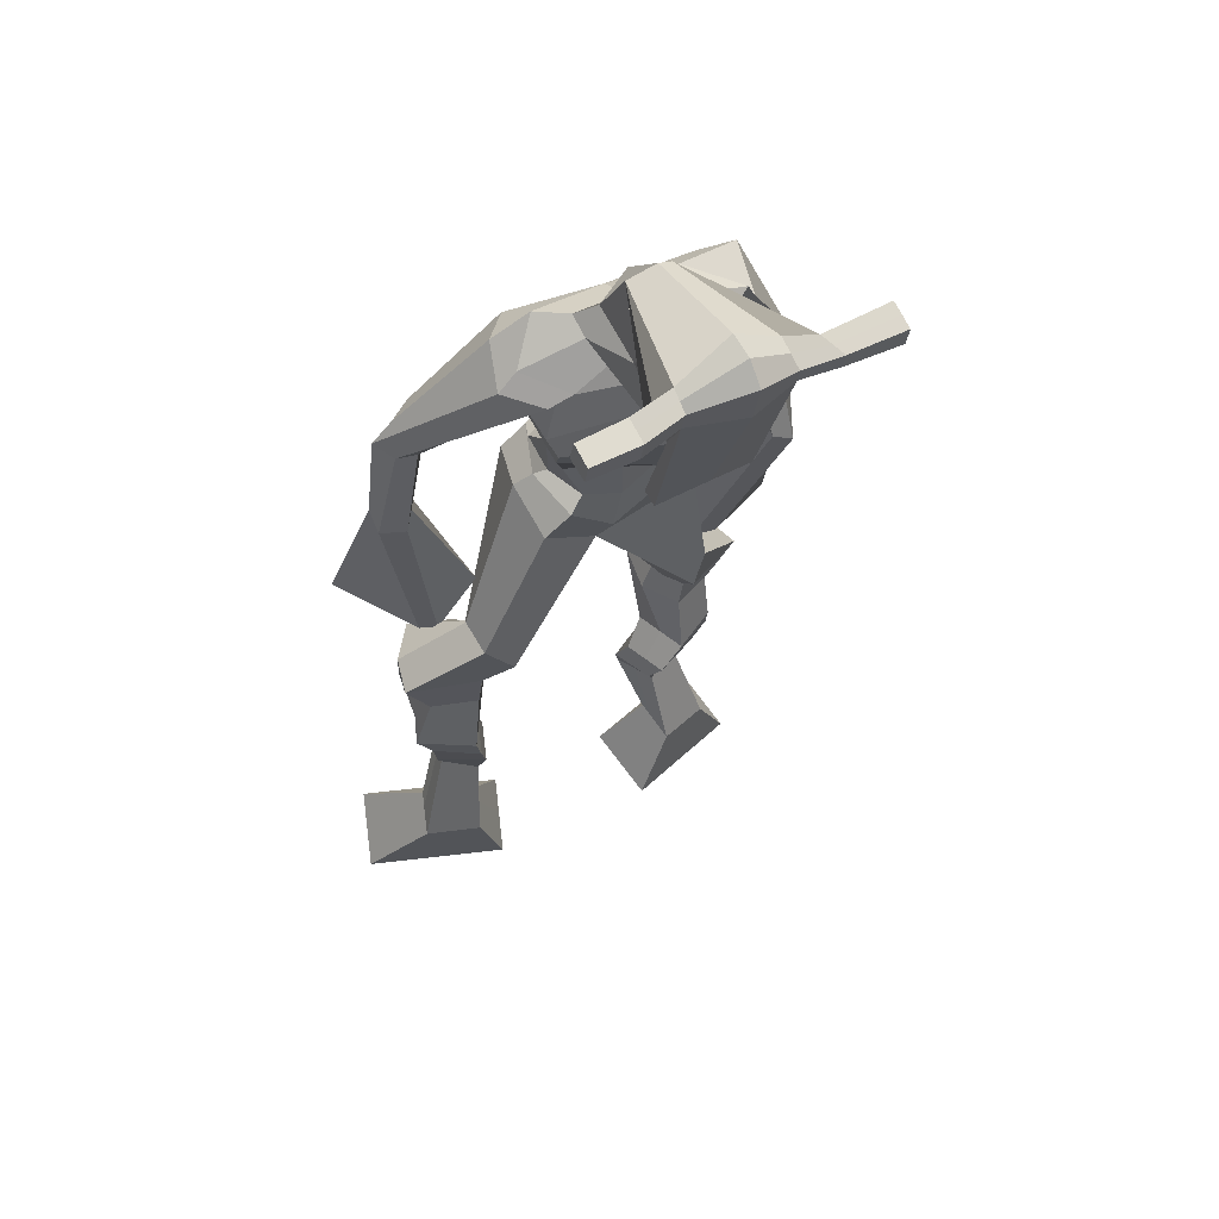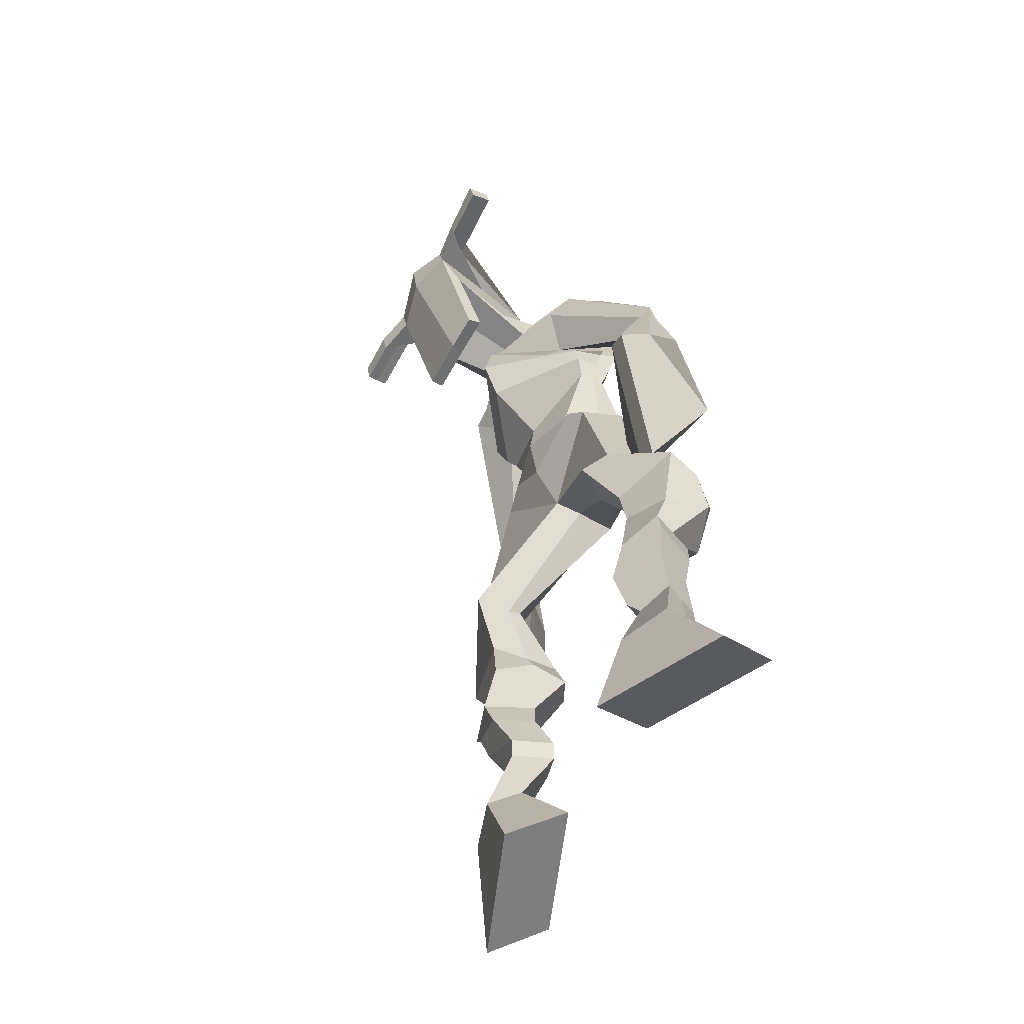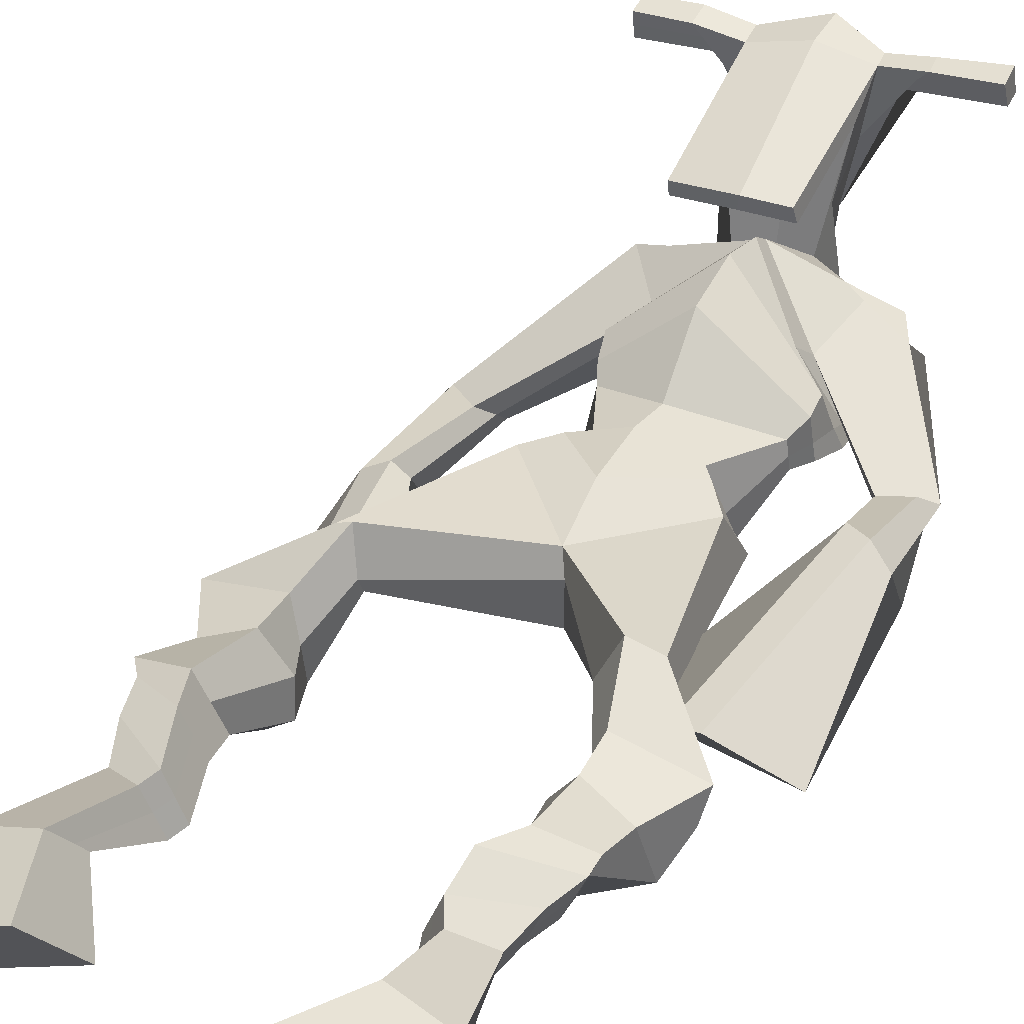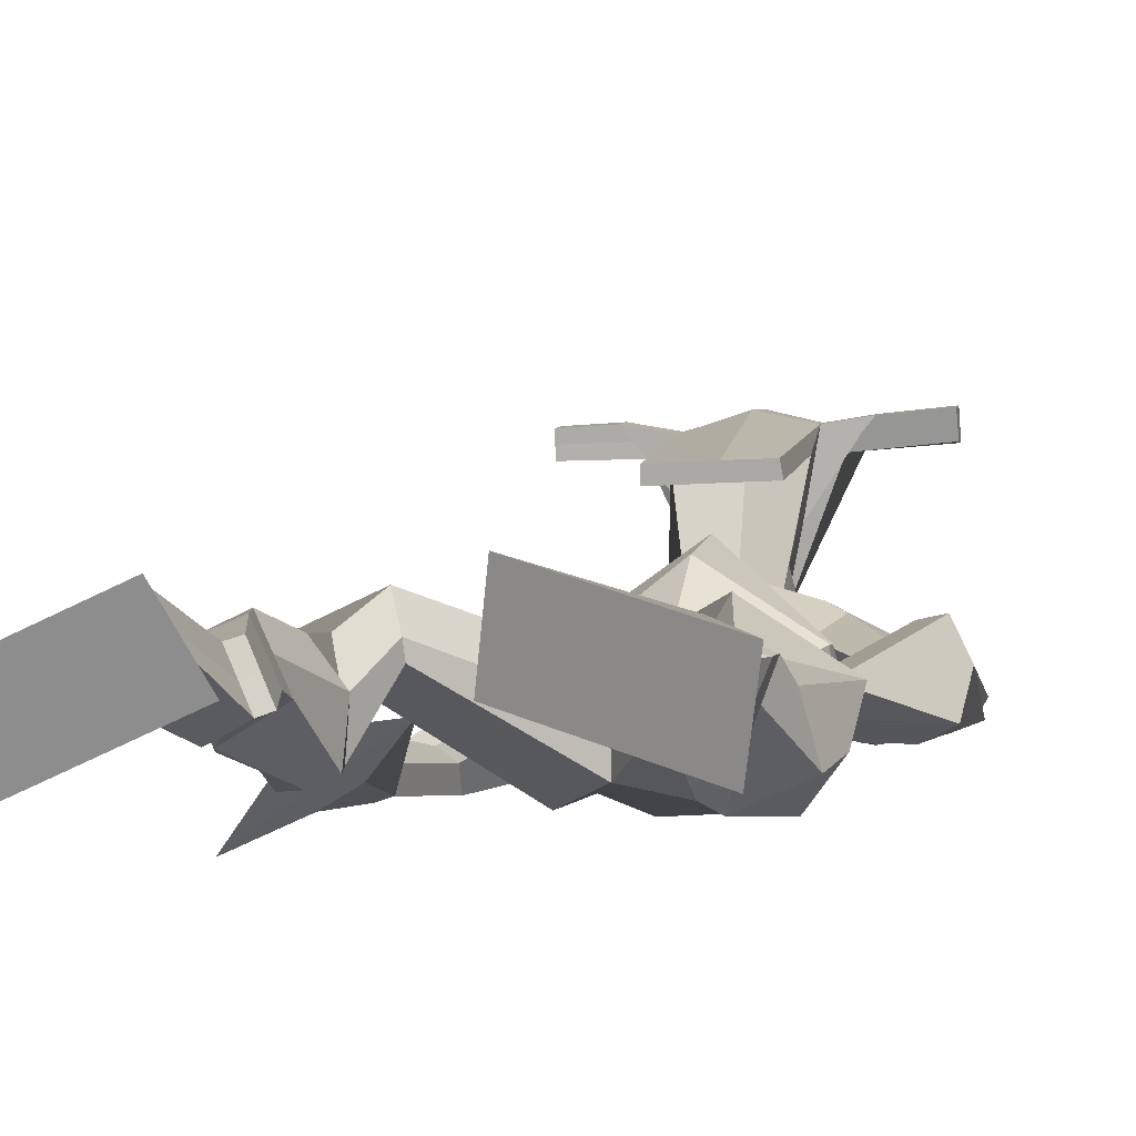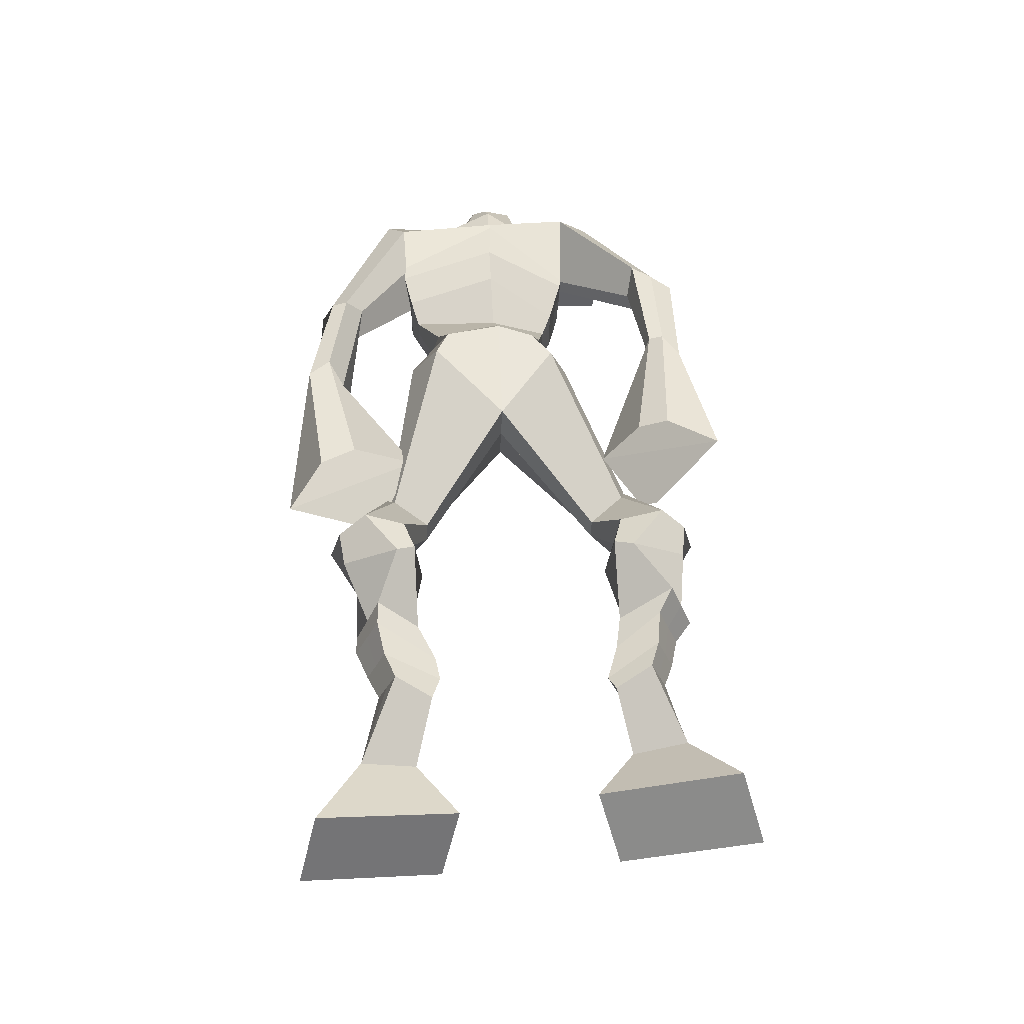
<metadata>
{"format":"obj","ext":"obj","renderer":"f3d","projection":"perspective","resolution":1024,"background":"white","views":[{"elev":53.9,"azim":-29.9,"up":"+Y"},{"elev":-62.4,"azim":60.0,"up":"+Y"},{"elev":34.3,"azim":26.4,"up":"+Z"},{"elev":-7.1,"azim":13.4,"up":"+Z"},{"elev":-32.4,"azim":178.3,"up":"+Y"}]}
</metadata>
<code>
o monstruo
v 0.144 0.9717 -2.934
v 0.3264 0.6955 -3.08
v 0.08049 0.8469 -2.777
v 0.2109 0.4751 -2.801
v -0.1117 0.992 -3.028
v -0.3181 0.6875 -3.353
v -0.1763 0.8637 -2.87
v -0.4335 0.4672 -3.074
v 0.227 1.258 -3.075
v 0.1449 1.242 -2.88
v 0.05692 1.351 -3.137
v -0.02421 1.341 -2.943
v 0.2644 1.323 -3.049
v 0.1832 1.312 -2.855
v 0.01219 1.513 -3.069
v -0.07298 1.492 -2.869
v 0.2108 1.533 -2.978
v 0.1257 1.513 -2.778
v -0.000312 1.679 -3.075
v -0.1045 1.648 -2.833
v 0.192 1.691 -2.989
v 0.08784 1.659 -2.747
v -0.06515 1.805 -3.105
v -0.1784 1.749 -2.85
v 0.2207 2.036 -3.163
v 0.1372 1.974 -2.783
v 0.1293 2 -3.207
v -0.07518 1.952 -2.879
v 0.1829 2.188 -3.129
v 0.1505 2.156 -2.762
v -0.02232 2.205 -3.197
v -0.205 2.201 -2.849
v 0.3082 2.353 -2.833
v 0.2508 2.394 -2.605
v 0.1547 2.466 -2.904
v 0.1431 2.473 -2.691
v 0.7864 2.839 -3.142
v 0.7893 2.816 -2.796
v 0.5312 3.183 -3.2
v 0.4682 3.129 -2.681
v 1.186 0.8586 -3.006
v 0.9765 0.5807 -3.104
v 1.229 0.762 -2.823
v 1.056 0.4093 -2.781
v 1.445 0.8336 -3.088
v 1.625 0.449 -3.333
v 1.488 0.7322 -2.903
v 1.704 0.2776 -3.011
v 1.116 1.152 -3.156
v 1.211 1.159 -2.961
v 1.294 1.23 -3.218
v 1.377 1.212 -3.025
v 1.081 1.272 -3.115
v 1.165 1.255 -2.922
v 1.353 1.386 -3.149
v 1.439 1.357 -2.951
v 1.106 1.425 -3.033
v 1.193 1.396 -2.834
v 1.392 1.55 -3.161
v 1.502 1.509 -2.923
v 1.196 1.582 -3.068
v 1.301 1.54 -2.828
v 1.393 1.665 -3.16
v 1.505 1.598 -2.907
v 1.22 1.933 -3.254
v 1.303 1.864 -2.874
v 1.305 1.888 -3.299
v 1.512 1.82 -2.968
v 1.278 2.074 -3.236
v 1.304 2.057 -2.841
v 1.469 2.09 -3.29
v 1.654 2.068 -2.934
v 1.169 2.284 -2.892
v 1.248 2.298 -2.662
v 1.339 2.376 -2.96
v 1.362 2.366 -2.75
v 1.136 3.173 -3.216
v 1.242 3.072 -2.699
v 0.8548 4.386 -2.828
v 0.8762 4.26 -2.369
v 0.4565 4.303 -2.966
v 0.536 4.078 -2.644
v 1.347 4.223 -2.942
v 1.174 4.001 -2.616
v 0.4936 4.461 -2.777
v 0.5184 4.247 -2.479
v 0.3109 4.386 -2.79
v 0.4022 4.218 -2.486
v 0.06888 3.853 -3.109
v 0.03015 3.67 -2.962
v -0.04297 3.851 -3.034
v -0.08314 3.735 -2.937
v -0.004317 3.335 -3.141
v -0.05987 3.219 -2.95
v -0.07349 3.338 -3.16
v -0.1708 3.207 -3.011
v 0.07091 2.757 -3.137
v 0.06017 2.349 -3.011
v -0.07012 2.741 -3.221
v -0.01639 2.341 -3.057
v 1.175 4.38 -2.778
v 1.182 4.264 -2.466
v 1.442 4.395 -2.765
v 1.257 4.245 -2.509
v 1.65 3.695 -2.953
v 1.583 3.56 -2.813
v 1.727 3.691 -2.926
v 1.706 3.625 -2.817
v 1.722 3.264 -2.978
v 1.631 3.161 -2.658
v 1.826 3.199 -2.953
v 1.739 3.091 -2.648
v 1.555 2.639 -3.058
v 1.407 2.271 -2.938
v 1.722 2.544 -3.07
v 1.527 2.26 -2.917
v 0.8871 4.905 -1.938
v 0.8866 4.795 -1.733
v 0.6153 4.801 -1.899
v 0.6152 4.735 -1.811
v 1.089 4.803 -1.916
v 1.105 4.713 -1.803
v 1.106 4.452 -1.954
v 0.8847 4.466 -1.951
v 0.637 4.408 -1.969
v 0.7023 4.552 -2.597
v 1.005 4.55 -2.595
v 0.8656 4.62 -2.661
v 1.108 4.641 -1.819
v 0.6141 4.637 -1.836
v 0.9521 4.774 -2.472
v 0.8809 4.81 -2.462
v 0.8778 4.62 -1.763
v 0.7441 4.773 -2.473
v 0.1878 4.755 -1.883
v 0.1874 4.722 -1.779
v 0.1863 4.622 -1.802
v 0.1869 4.642 -1.913
v 1.566 4.776 -1.879
v 1.566 4.733 -1.758
v 1.571 4.627 -1.781
v 1.571 4.681 -1.889
v 0.5564 3.596 -2.829
v 0.8331 3.614 -2.897
v 1.248 3.631 -2.848
v 1.245 3.6 -2.709
v 0.832 3.501 -2.628
v 0.5573 3.566 -2.67
v 0.5143 3.714 -2.837
v 1.287 3.703 -2.666
v 0.5123 3.667 -2.637
v 0.8491 3.87 -2.97
v 1.291 3.76 -2.877
v 0.8427 3.735 -2.368
v 1.297 4.633 -1.797
v 1.294 4.717 -1.779
v 1.246 4.754 -1.889
v 1.187 4.687 -1.912
v 0.4185 4.763 -1.885
v 0.418 4.727 -1.772
v 0.4168 4.619 -1.797
v 0.5449 4.672 -1.913
v 0.8944 3.952 -2.039
v 0.8774 3.974 -2.109
v 0.6289 3.969 -2.112
v 1.098 3.974 -2.108
v 1.089 3.951 -2.039
v 0.6339 3.946 -2.042
v 0.8615 4.398 -2.47
v 0.6167 4.487 -2.663
v 1.01 4.387 -2.469
v 0.7052 4.36 -2.473
v 1.093 4.477 -2.664
v 0.8597 4.478 -2.663
v 0.4624 3.872 -2.914
v 1.276 3.829 -2.653
v 0.4921 3.773 -2.577
v 0.8594 4.055 -2.977
v 1.334 3.915 -2.902
v 0.8661 3.955 -2.274
v 0.4559 3.928 -2.895
v 1.143 3.903 -2.539
v 0.4651 3.85 -2.63
v 0.8538 4.283 -2.921
v 1.328 3.985 -2.912
v 0.8791 4.158 -2.307
v 0.8184 3.431 -3.11
v 1.132 3.379 -3.065
v 0.8178 3.307 -2.611
v 0.5881 3.391 -3.038
v 1.073 3.315 -2.695
v 0.6606 3.316 -2.683
v -0.3717 0.5851 -3.223
v 0.1224 0.932 -2.881
v -0.1334 0.9508 -2.975
v 0.2727 0.5931 -2.95
v 0.1851 1.251 -2.976
v 0.01592 1.346 -3.04
v 0.2235 1.318 -2.952
v -0.03039 1.503 -2.969
v 0.1682 1.523 -2.878
v -0.05241 1.663 -2.954
v 0.1399 1.675 -2.868
v -0.1218 1.777 -2.978
v 0.256 1.99 -2.944
v -0.129 2.003 -3.1
v 0.1882 2.146 -2.949
v -0.1507 2.208 -3.034
v 0.3083 2.314 -2.762
v 0.1364 2.518 -2.859
v 0.7891 2.836 -2.943
v 0.4415 3.271 -2.914
v 1.661 0.3693 -3.184
v 1.201 0.8276 -2.945
v 1.46 0.8011 -3.027
v 1.013 0.5011 -2.954
v 1.164 1.156 -3.058
v 1.335 1.221 -3.121
v 1.123 1.264 -3.019
v 1.396 1.372 -3.05
v 1.149 1.41 -2.933
v 1.447 1.53 -3.042
v 1.249 1.561 -2.948
v 1.449 1.631 -3.034
v 1.183 1.894 -3.032
v 1.567 1.862 -3.194
v 1.253 2.063 -3.033
v 1.603 2.075 -3.123
v 1.17 2.239 -2.82
v 1.366 2.421 -2.915
v 1.268 3.238 -2.944
v 0.4833 4.047 -2.747
v 1.253 4.135 -2.806
v 0.3506 4.32 -2.641
v 0.2732 4.208 -2.662
v 0.09202 3.729 -3.013
v -0.1475 3.789 -3.017
v -0.01253 3.274 -3.044
v -0.1662 3.264 -3.105
v 0.2484 2.675 -2.954
v -0.3022 2.522 -3.36
v 1.38 4.332 -2.57
v 1.446 4.203 -2.61
v 1.562 3.651 -2.931
v 1.781 3.656 -2.845
v 1.651 3.223 -2.818
v 1.803 3.141 -2.796
v 1.253 2.615 -2.977
v 1.87 2.277 -3.038
v 0.8865 4.885 -1.819
v 0.6153 4.768 -1.855
v 1.097 4.758 -1.859
v 1.019 4.513 -2.315
v 0.7041 4.469 -2.33
v 1.034 4.707 -2.145
v 0.6751 4.705 -2.155
v 0.1876 4.738 -1.831
v 0.1866 4.632 -1.857
v 1.566 4.754 -1.818
v 1.571 4.654 -1.835
v 1.248 3.617 -2.786
v 0.5565 3.591 -2.799
v 1.289 3.737 -2.792
v 0.5128 3.696 -2.763
v 1.242 4.66 -1.855
v 1.27 4.735 -1.834
v 0.4809 4.645 -1.855
v 0.4182 4.745 -1.829
v 0.6235 4.43 -2.57
v 1.095 4.434 -2.568
v 1.306 3.886 -2.815
v 0.4796 3.831 -2.783
v 1.309 3.96 -2.835
v 0.457 3.894 -2.798
v 0.5868 3.341 -2.864
v 1.136 3.338 -2.89
v 0.8113 3.347 -3.214
v 1.082 3.324 -3.162
v 0.8015 3.045 -2.659
v 0.6302 3.344 -3.141
v 1.137 3.212 -2.669
v 0.5906 3.238 -2.66
v 1.194 3.294 -2.913
v 0.5232 3.331 -2.881
g monstruo_Material
f 1 5 11 9
f 4 3 7 8
f 193 195 5 6
f 193 196 4 8
f 196 194 3 4
f 6 5 1 2
f 198 12 16 200
f 7 3 10 12
f 195 7 12 198
f 194 1 9 197
f 200 16 20 202
f 12 10 14 16
f 9 11 15 13
f 197 9 13 199
f 20 18 22 24
f 16 14 18 20
f 13 15 19 17
f 199 13 17 201
f 21 23 27 25
f 17 19 23 21
f 201 17 21 203
f 202 20 24 204
f 206 28 32 208
f 203 21 25 205
f 204 24 28 206
f 24 22 26 28
f 29 31 35 33
f 28 26 30 32
f 25 27 31 29
f 205 25 29 207
f 209 33 37 211
f 207 29 33 209
f 208 32 36 210
f 32 30 34 36
f 185 184 79 83
f 210 36 40 212
f 36 34 38 40
f 33 35 39 37
f 41 49 51 45
f 44 48 47 43
f 213 46 45 215
f 213 48 44 216
f 216 44 43 214
f 46 42 41 45
f 218 220 56 52
f 47 52 50 43
f 215 218 52 47
f 214 217 49 41
f 220 222 60 56
f 52 56 54 50
f 49 53 55 51
f 217 219 53 49
f 60 64 62 58
f 56 60 58 54
f 53 57 59 55
f 219 221 57 53
f 61 65 67 63
f 57 61 63 59
f 221 223 61 57
f 222 224 64 60
f 226 228 72 68
f 223 225 65 61
f 224 226 68 64
f 64 68 66 62
f 69 73 75 71
f 68 72 70 66
f 65 69 71 67
f 225 227 69 65
f 229 211 37 73
f 227 229 73 69
f 228 230 76 72
f 72 76 74 70
f 184 181 81 79
f 230 231 78 76
f 76 78 38 74
f 73 37 77 75
f 268 159 135 257
f 133 129 122 118
f 186 182 84 80
f 274 183 82 232
f 273 185 83 233
f 183 186 80 82
f 234 235 88 86
f 82 88 92 90
f 82 80 86 88
f 79 81 87 85
f 90 92 96 94
f 235 87 91 237
f 232 82 90 236
f 87 81 89 91
f 95 93 97 99
f 236 90 94 238
f 91 89 93 95
f 237 91 95 239
f 240 98 100 241
f 239 95 99 241
f 94 96 100 98
f 238 94 98 240
f 242 102 104 243
f 83 79 101 103
f 80 84 104 102
f 104 84 106 108
f 108 106 110 112
f 83 103 107 105
f 233 83 105 244
f 243 104 108 245
f 109 111 115 113
f 245 108 112 247
f 105 107 111 109
f 244 105 109 246
f 248 113 115 249
f 246 109 113 248
f 112 110 114 116
f 247 112 116 249
f 250 117 119 251
f 250 118 122 252
f 156 155 141 140
f 131 132 117 121
f 132 134 119 117
f 130 133 118 120
f 172 169 124 125
f 174 170 126 128
f 173 174 128 127
f 270 173 127 253
f 169 171 123 124
f 269 172 125 254
f 129 133 163 167
f 128 126 134 132
f 127 128 132 131
f 253 127 131 255
f 130 125 165 168
f 254 125 130 256
f 258 137 136 257
f 161 160 136 137
f 267 161 137 258
f 159 162 138 135
f 260 142 139 259
f 158 157 139 142
f 266 156 140 259
f 265 158 142 260
f 192 189 147 148
f 276 188 145 261
f 275 192 148 262
f 189 191 146 147
f 187 190 143 144
f 188 187 144 145
f 148 147 154 151
f 261 145 153 263
f 262 148 151 264
f 147 146 150 154
f 144 143 149 152
f 145 144 152 153
f 255 131 158 265
f 252 122 156 266
f 131 121 157 158
f 122 129 155 156
f 119 134 162 159
f 256 130 161 267
f 130 120 160 161
f 251 119 159 268
f 165 164 163 168
f 164 166 167 163
f 133 130 168 163
f 123 129 167 166
f 124 123 166 164
f 125 124 164 165
f 234 86 172 269
f 80 102 171 169
f 242 101 173 270
f 101 79 174 173
f 79 85 170 174
f 86 80 169 172
f 151 154 180 177
f 263 153 179 271
f 264 151 177 272
f 154 150 176 180
f 152 149 175 178
f 153 152 178 179
f 177 180 186 183
f 271 179 185 273
f 272 177 183 274
f 180 176 182 186
f 178 175 181 184
f 179 178 184 185
f 278 277 187 188
f 277 280 190 187
f 279 281 191 189
f 284 282 192 275
f 283 278 188 276
f 282 279 189 192
f 281 283 276 191
f 280 284 275 190
f 175 272 274 181
f 176 271 273 182
f 149 264 272 175
f 150 263 271 176
f 102 242 270 171
f 85 234 269 170
f 120 251 268 160
f 134 256 267 162
f 121 252 266 157
f 129 255 265 155
f 143 262 264 149
f 146 261 263 150
f 190 275 262 143
f 191 276 261 146
f 155 265 260 141
f 157 266 259 139
f 141 260 259 140
f 162 267 258 138
f 138 258 257 135
f 126 254 256 134
f 123 253 255 129
f 170 269 254 126
f 171 270 253 123
f 117 250 252 121
f 118 250 251 120
f 111 247 249 115
f 110 246 248 114
f 114 248 249 116
f 106 244 246 110
f 107 245 247 111
f 103 243 245 107
f 84 233 244 106
f 101 242 243 103
f 93 238 240 97
f 96 239 241 100
f 97 240 241 99
f 92 237 239 96
f 89 236 238 93
f 81 232 236 89
f 88 235 237 92
f 85 87 235 234
f 182 273 233 84
f 181 274 232 81
f 160 268 257 136
f 75 77 231 230
f 71 75 230 228
f 70 74 229 227
f 74 38 211 229
f 66 70 227 225
f 63 67 226 224
f 62 66 225 223
f 67 71 228 226
f 59 63 224 222
f 58 62 223 221
f 54 58 221 219
f 50 54 219 217
f 55 59 222 220
f 43 50 217 214
f 45 51 218 215
f 51 55 220 218
f 42 216 214 41
f 46 213 216 42
f 48 213 215 47
f 35 210 212 39
f 31 208 210 35
f 30 207 209 34
f 34 209 211 38
f 26 205 207 30
f 23 204 206 27
f 22 203 205 26
f 27 206 208 31
f 19 202 204 23
f 18 201 203 22
f 14 199 201 18
f 10 197 199 14
f 15 200 202 19
f 3 194 197 10
f 5 195 198 11
f 11 198 200 15
f 2 1 194 196
f 6 2 196 193
f 8 7 195 193
f 39 212 284 280
f 78 231 283 281
f 40 38 279 282
f 231 77 278 283
f 212 40 282 284
f 38 78 281 279
f 37 39 280 277
f 77 37 277 278

</code>
